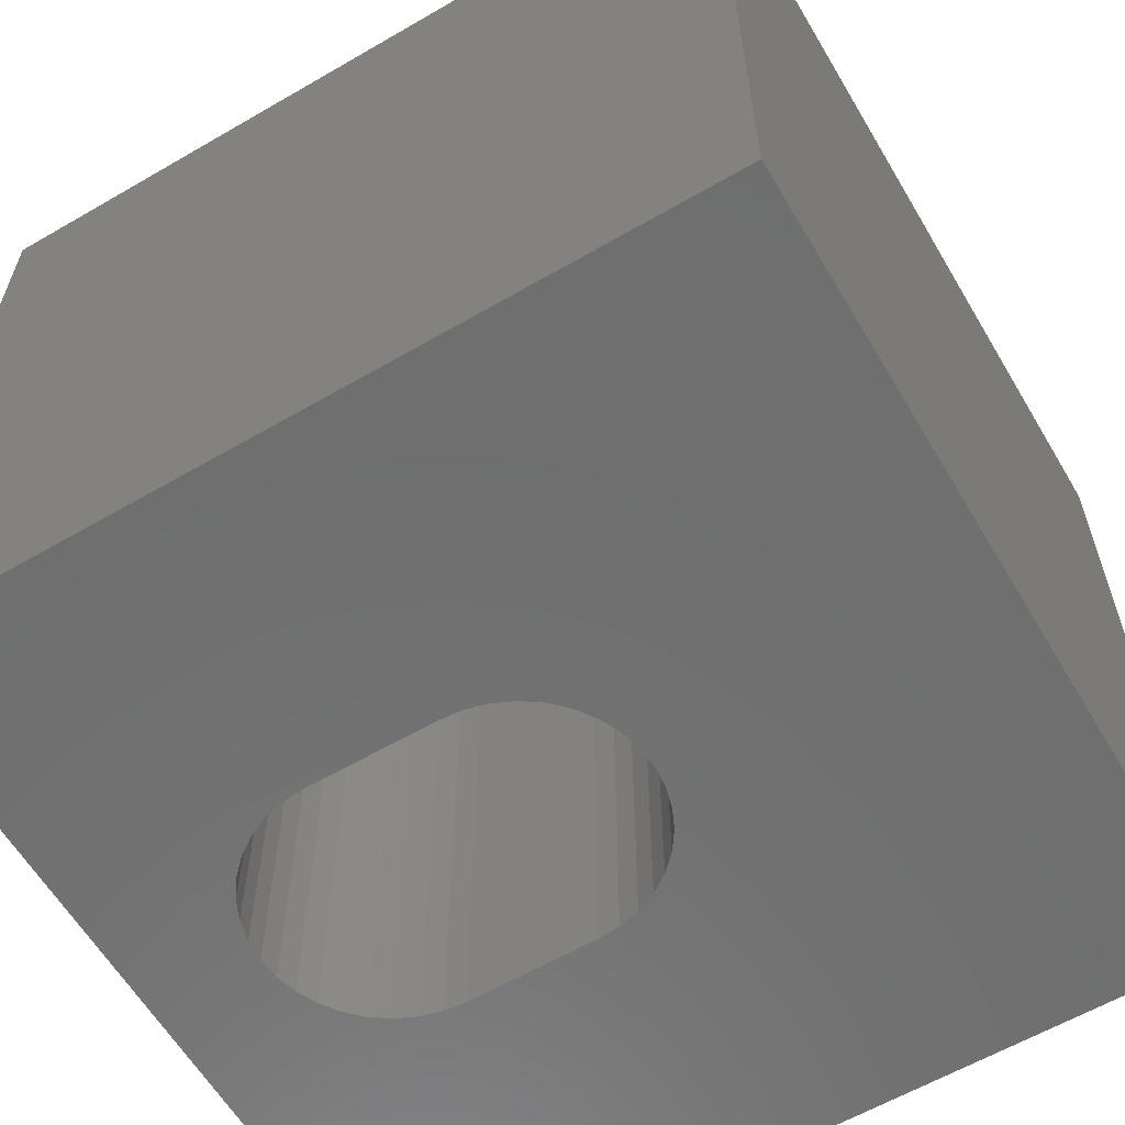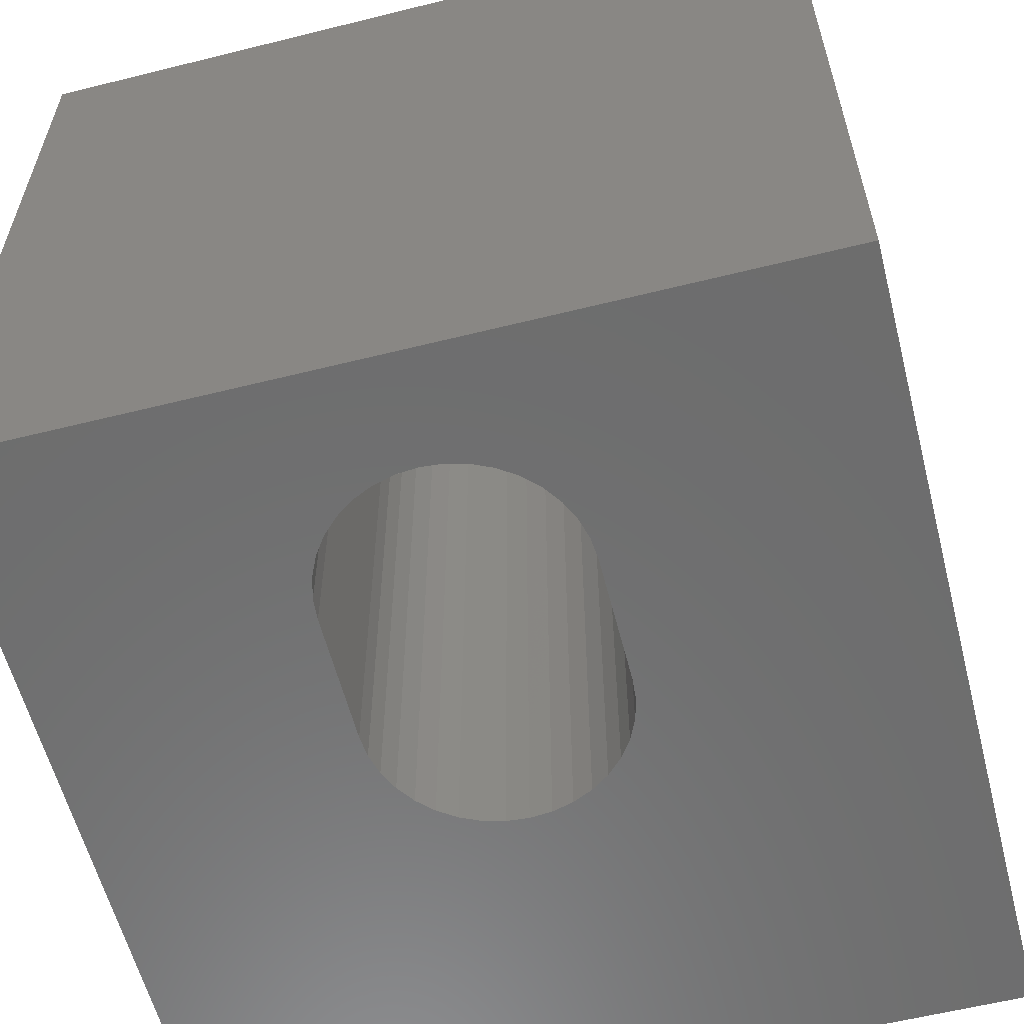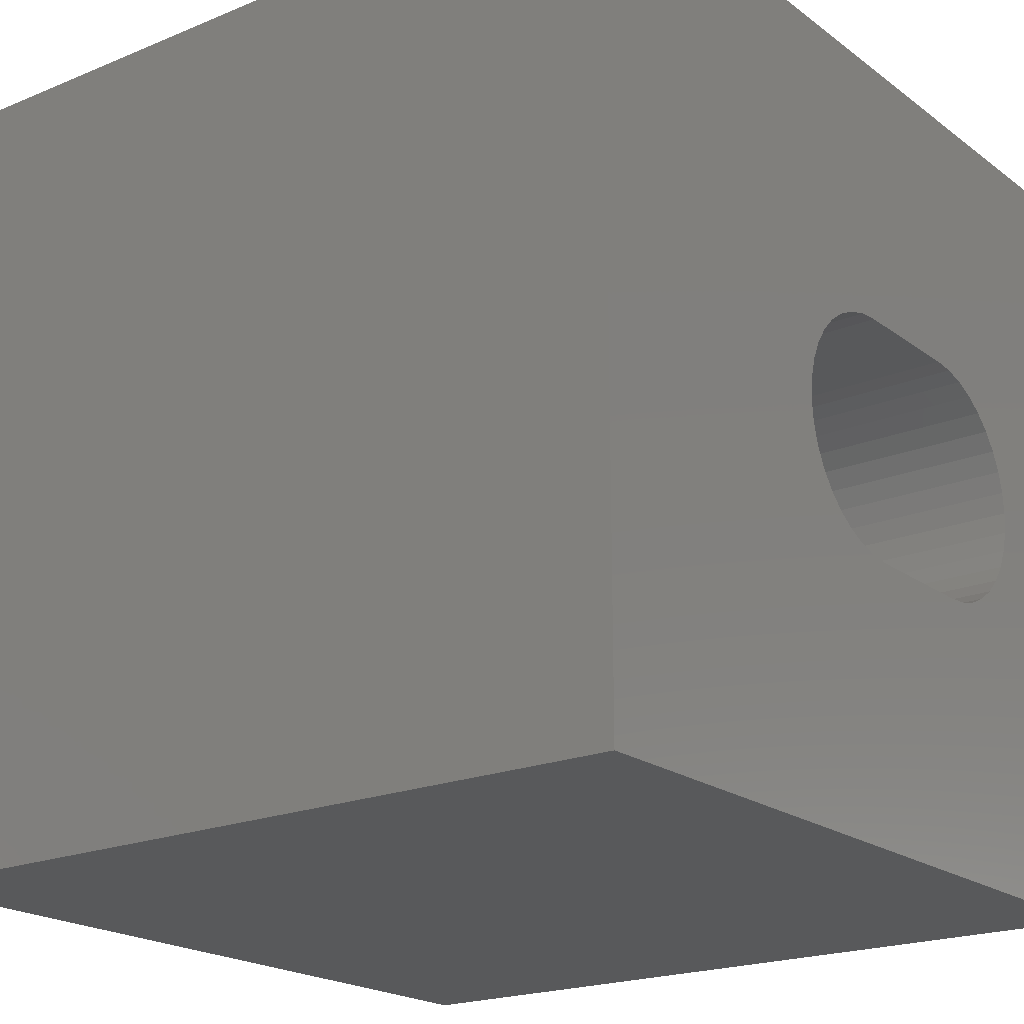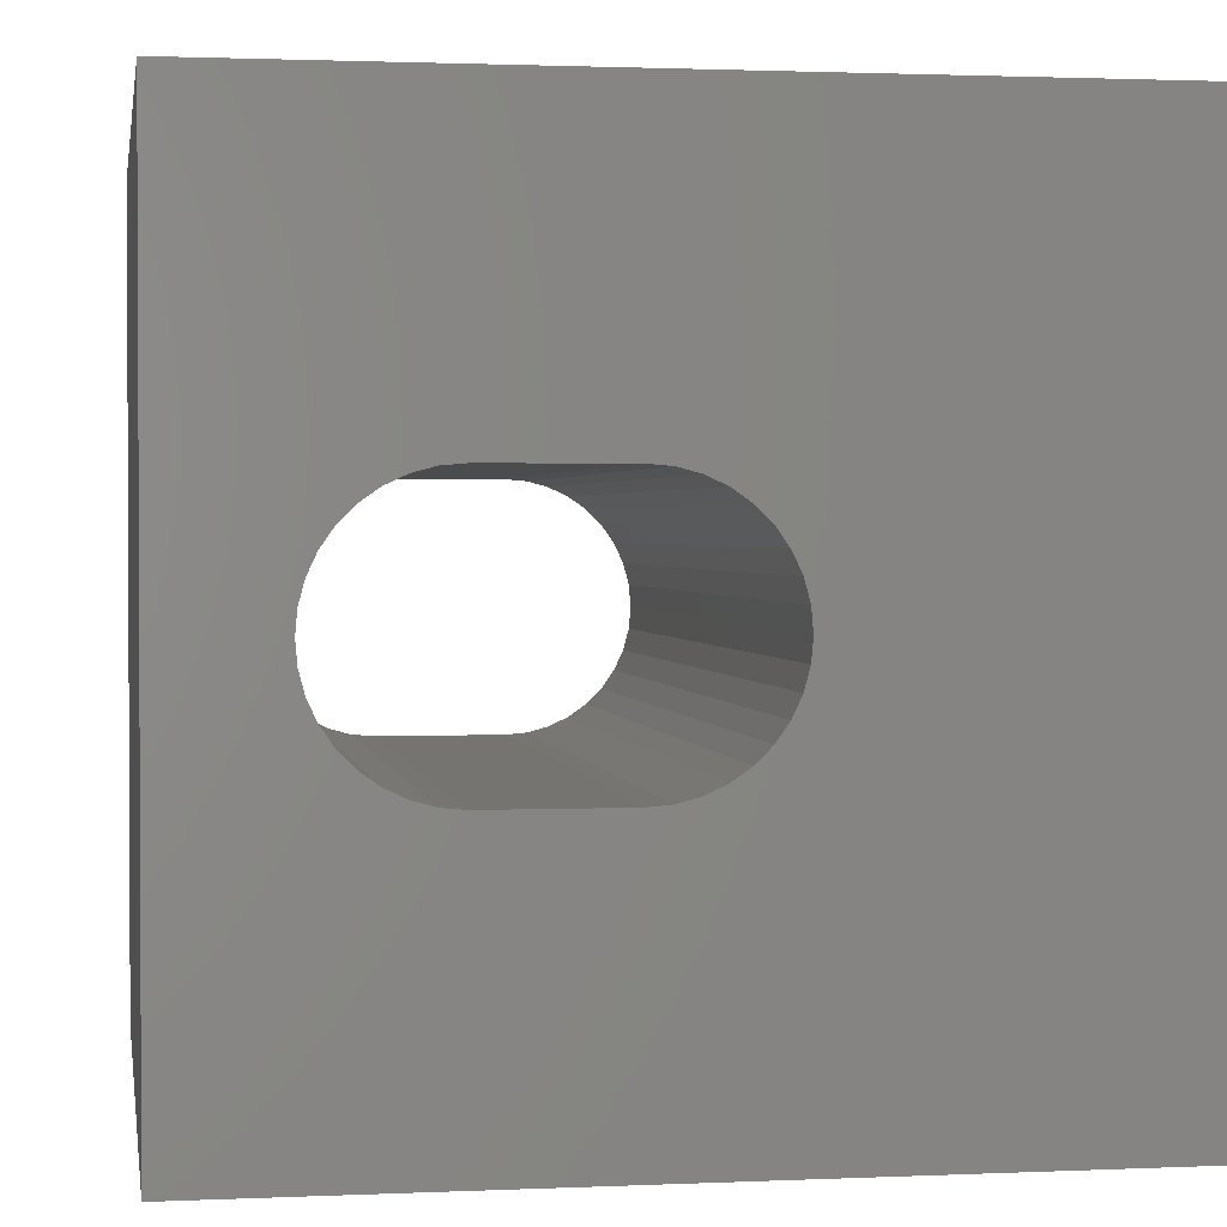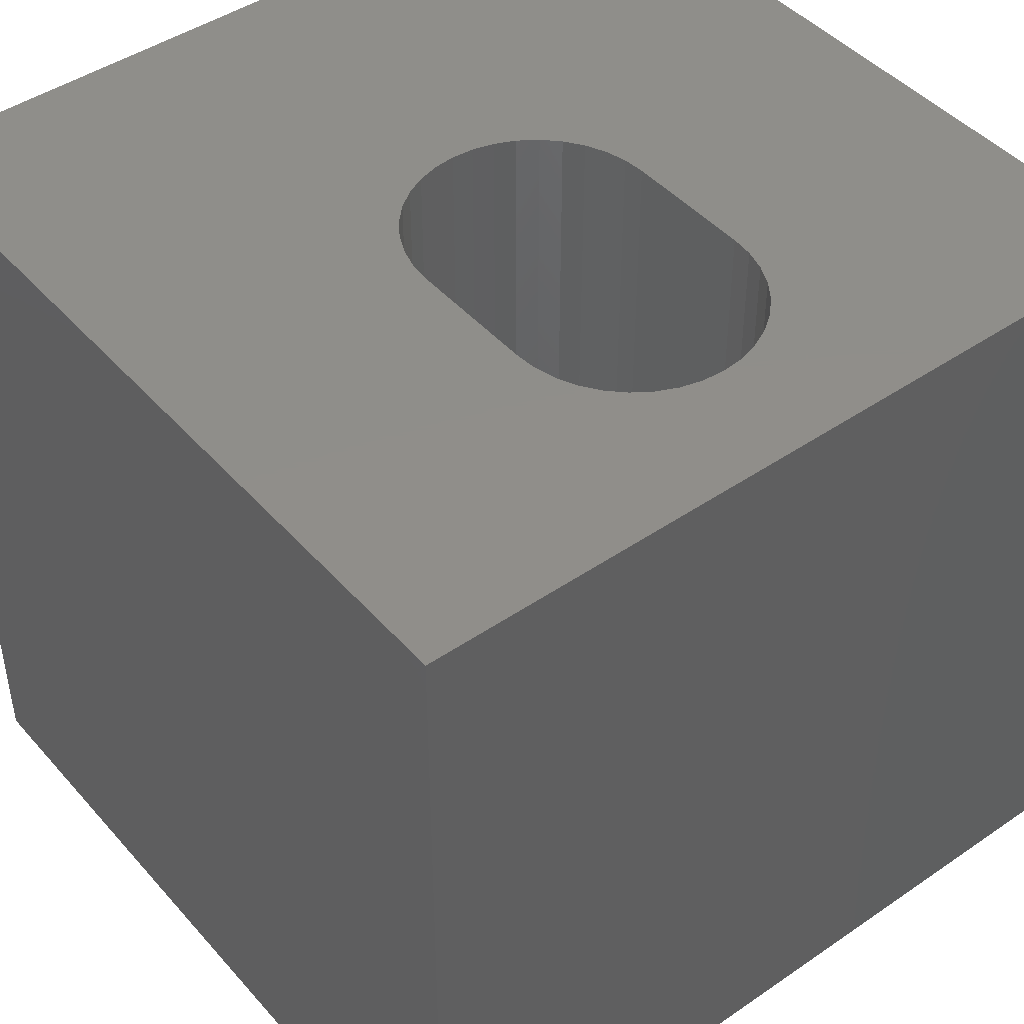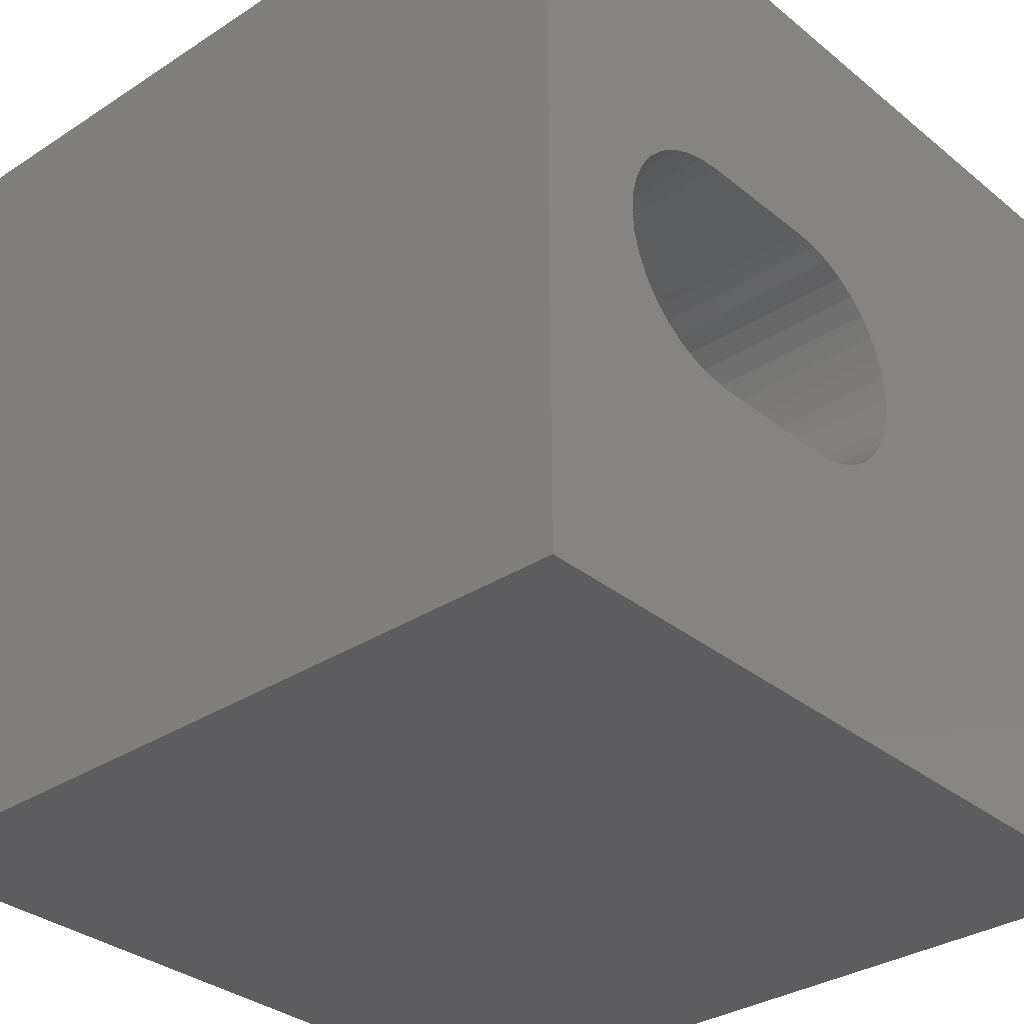
<metadata>
{"format":"stl","ext":"stl","renderer":"f3d","projection":"perspective","resolution":1024,"background":"white","views":[{"elev":-61.0,"azim":-149.4,"up":"+Z"},{"elev":-59.2,"azim":104.4,"up":"+Z"},{"elev":-20.3,"azim":-52.9,"up":"+Y"},{"elev":1.6,"azim":170.8,"up":"+Y"},{"elev":45.1,"azim":51.6,"up":"+Z"},{"elev":-32.7,"azim":131.9,"up":"+Y"}]}
</metadata>
<code>
# stl→obj: 84 verts, 168 faces
v 0 10 10
v 0 10 0
v 0 0 10
v 0 0 0
v 8.44 5.711 10
v 8.553 5.468 10
v 10 10 10
v 4.992 3.494 10
v 4.749 3.608 10
v 8.553 4.415 10
v 8.44 4.171 10
v 10 0 10
v 8.286 3.951 10
v 8.096 3.762 10
v 8.623 5.208 10
v 8.646 4.941 10
v 8.623 4.674 10
v 7.876 3.608 10
v 7.633 3.494 10
v 7.374 3.425 10
v 4.186 4.171 10
v 4.072 4.415 10
v 7.876 6.274 10
v 8.096 6.121 10
v 8.286 5.931 10
v 7.106 3.401 10
v 5.519 3.401 10
v 5.252 3.425 10
v 4.529 3.762 10
v 4.34 3.951 10
v 4.072 5.468 10
v 4.186 5.711 10
v 7.106 6.481 10
v 7.374 6.457 10
v 7.633 6.388 10
v 4.34 5.931 10
v 4.529 6.121 10
v 4.749 6.274 10
v 4.003 4.674 10
v 3.979 4.941 10
v 4.003 5.208 10
v 4.992 6.388 10
v 5.252 6.457 10
v 5.519 6.481 10
v 10 10 0
v 10 0 0
v 7.106 3.401 0
v 7.374 3.425 0
v 8.553 5.468 0
v 8.44 5.711 0
v 8.286 5.931 0
v 8.096 6.121 0
v 4.992 6.388 0
v 4.749 6.274 0
v 4.186 4.171 0
v 4.072 4.415 0
v 4.003 4.674 0
v 7.633 3.494 0
v 7.876 3.608 0
v 8.096 3.762 0
v 8.286 3.951 0
v 8.44 4.171 0
v 8.553 4.415 0
v 8.623 4.674 0
v 8.646 4.941 0
v 8.623 5.208 0
v 7.876 6.274 0
v 7.633 6.388 0
v 7.374 6.457 0
v 4.34 3.951 0
v 4.529 3.762 0
v 4.749 3.608 0
v 4.529 6.121 0
v 4.34 5.931 0
v 4.186 5.711 0
v 4.992 3.494 0
v 5.252 3.425 0
v 5.519 3.401 0
v 4.072 5.468 0
v 4.003 5.208 0
v 3.979 4.941 0
v 7.106 6.481 0
v 5.519 6.481 0
v 5.252 6.457 0
f 1 2 3
f 3 2 4
f 5 6 7
f 8 9 3
f 10 11 12
f 12 11 13
f 12 13 14
f 6 15 7
f 7 15 16
f 7 16 12
f 12 16 17
f 12 17 10
f 14 18 12
f 12 18 19
f 12 19 20
f 3 21 22
f 23 24 7
f 7 24 25
f 7 25 5
f 20 26 12
f 12 26 27
f 12 27 3
f 3 27 28
f 3 28 8
f 9 29 3
f 3 29 30
f 3 30 21
f 31 32 1
f 33 34 7
f 7 34 35
f 7 35 23
f 32 36 1
f 1 36 37
f 1 37 38
f 22 39 3
f 3 39 40
f 3 40 1
f 1 40 41
f 1 41 31
f 38 42 1
f 1 42 43
f 1 43 7
f 7 43 44
f 7 44 33
f 45 7 46
f 46 7 12
f 47 48 46
f 49 50 45
f 45 50 51
f 45 51 52
f 53 54 2
f 55 4 56
f 56 4 57
f 48 58 46
f 46 58 59
f 46 59 60
f 60 61 46
f 46 61 62
f 46 62 63
f 63 64 46
f 46 64 65
f 46 65 45
f 45 65 66
f 45 66 49
f 52 67 45
f 45 67 68
f 45 68 69
f 55 70 4
f 4 70 71
f 4 71 72
f 54 73 2
f 2 73 74
f 2 74 75
f 72 76 4
f 4 76 77
f 4 77 46
f 46 77 78
f 46 78 47
f 75 79 2
f 2 79 80
f 2 80 4
f 4 80 81
f 4 81 57
f 69 82 45
f 45 82 83
f 45 83 2
f 2 83 84
f 2 84 53
f 7 45 1
f 1 45 2
f 46 12 4
f 4 12 3
f 83 44 43
f 83 43 84
f 84 43 42
f 84 42 53
f 53 42 38
f 53 38 54
f 54 38 37
f 54 37 73
f 73 37 36
f 73 36 74
f 74 36 32
f 74 32 75
f 75 32 31
f 75 31 79
f 79 31 41
f 79 41 80
f 80 41 40
f 80 40 81
f 81 40 39
f 81 39 57
f 57 39 22
f 57 22 56
f 56 22 21
f 56 21 55
f 55 21 30
f 55 30 70
f 70 30 29
f 70 29 71
f 71 29 9
f 71 9 72
f 72 9 8
f 72 8 76
f 76 8 28
f 76 28 77
f 77 28 27
f 77 27 78
f 83 82 44
f 44 82 33
f 47 26 20
f 47 20 48
f 48 20 19
f 48 19 58
f 58 19 18
f 58 18 59
f 59 18 14
f 59 14 60
f 60 14 13
f 60 13 61
f 61 13 11
f 61 11 62
f 62 11 10
f 62 10 63
f 63 10 17
f 63 17 64
f 64 17 16
f 64 16 65
f 65 16 15
f 65 15 66
f 66 15 6
f 66 6 49
f 49 6 5
f 49 5 50
f 50 5 25
f 50 25 51
f 51 25 24
f 51 24 52
f 52 24 23
f 52 23 67
f 67 23 35
f 67 35 68
f 68 35 34
f 68 34 69
f 69 34 33
f 69 33 82
f 47 78 26
f 26 78 27

</code>
